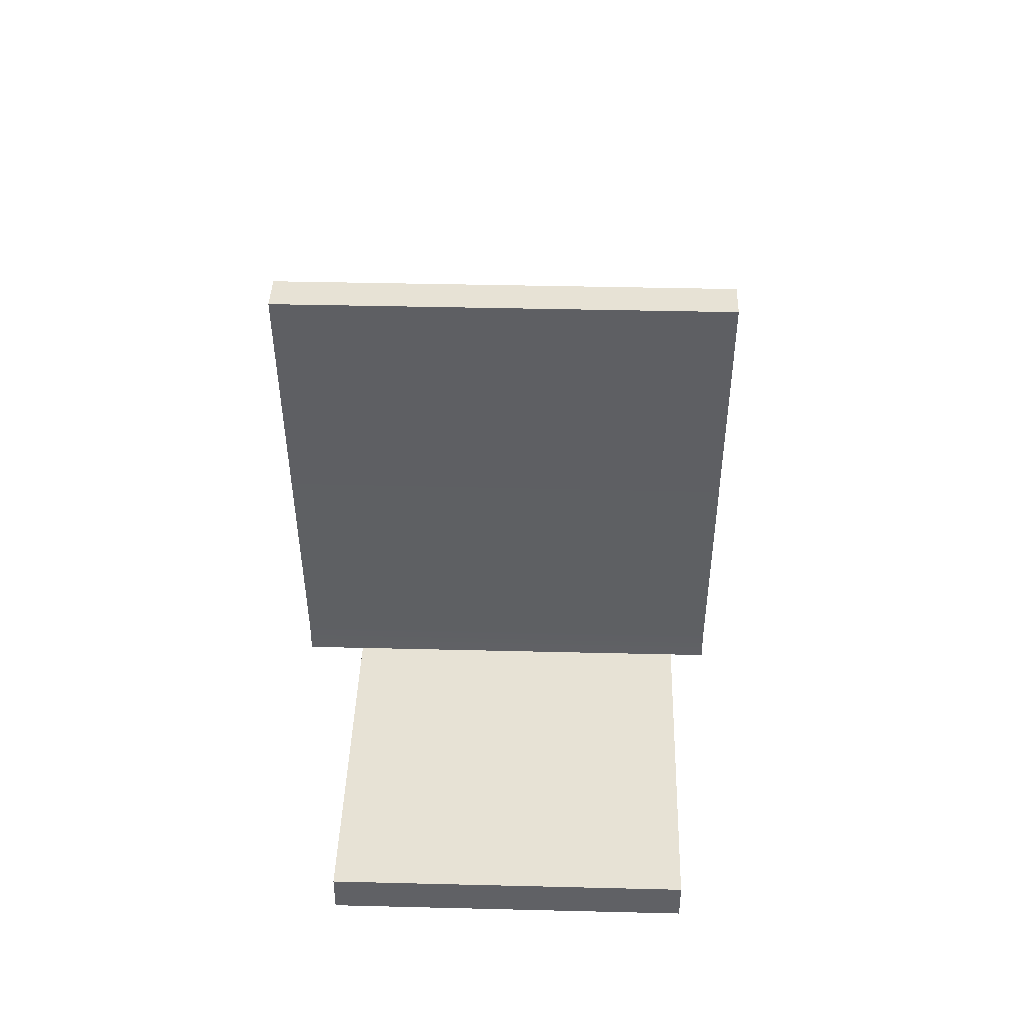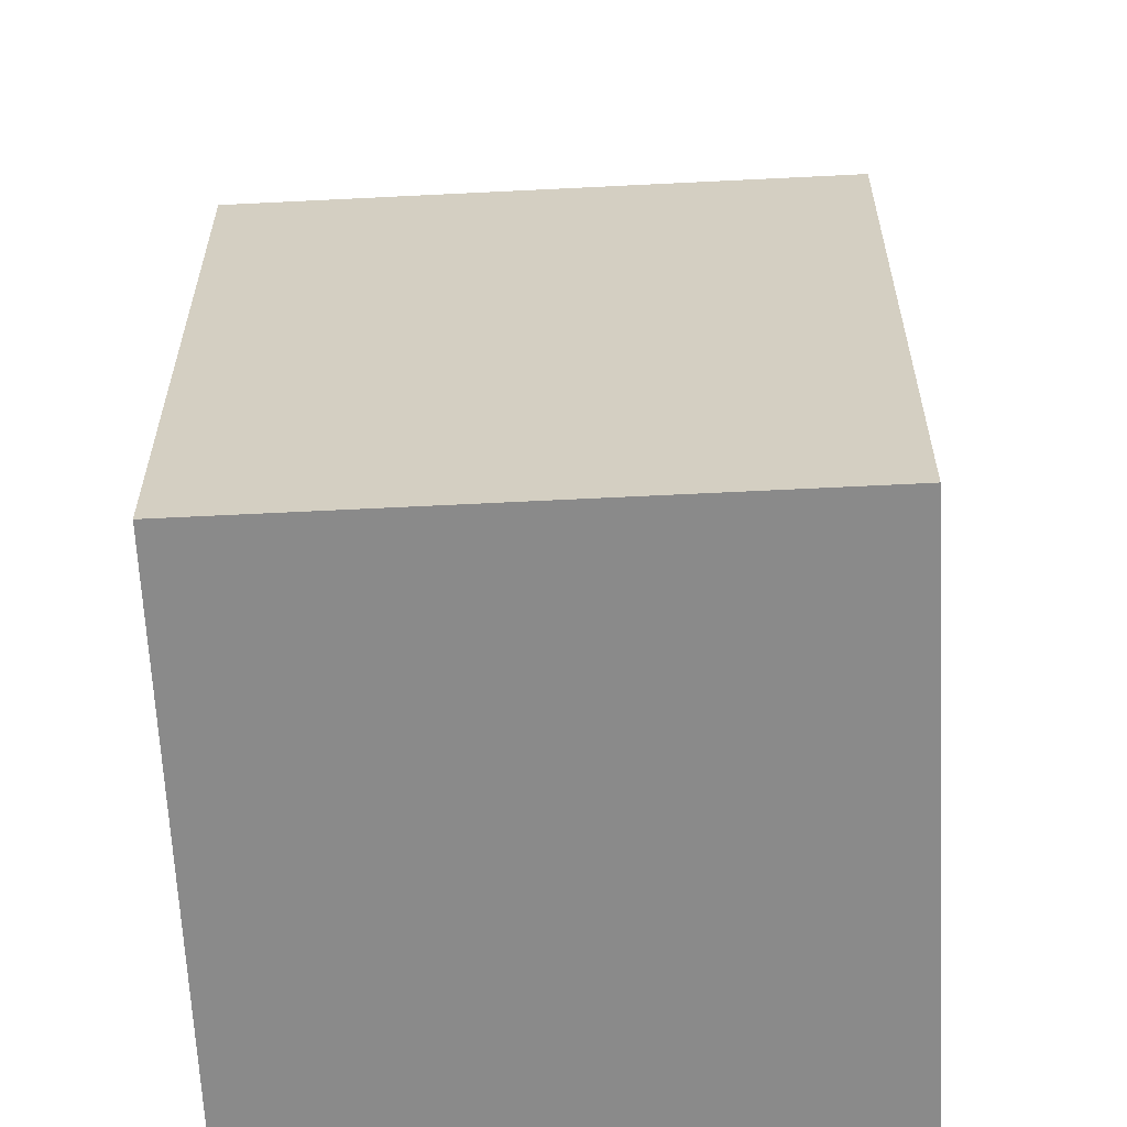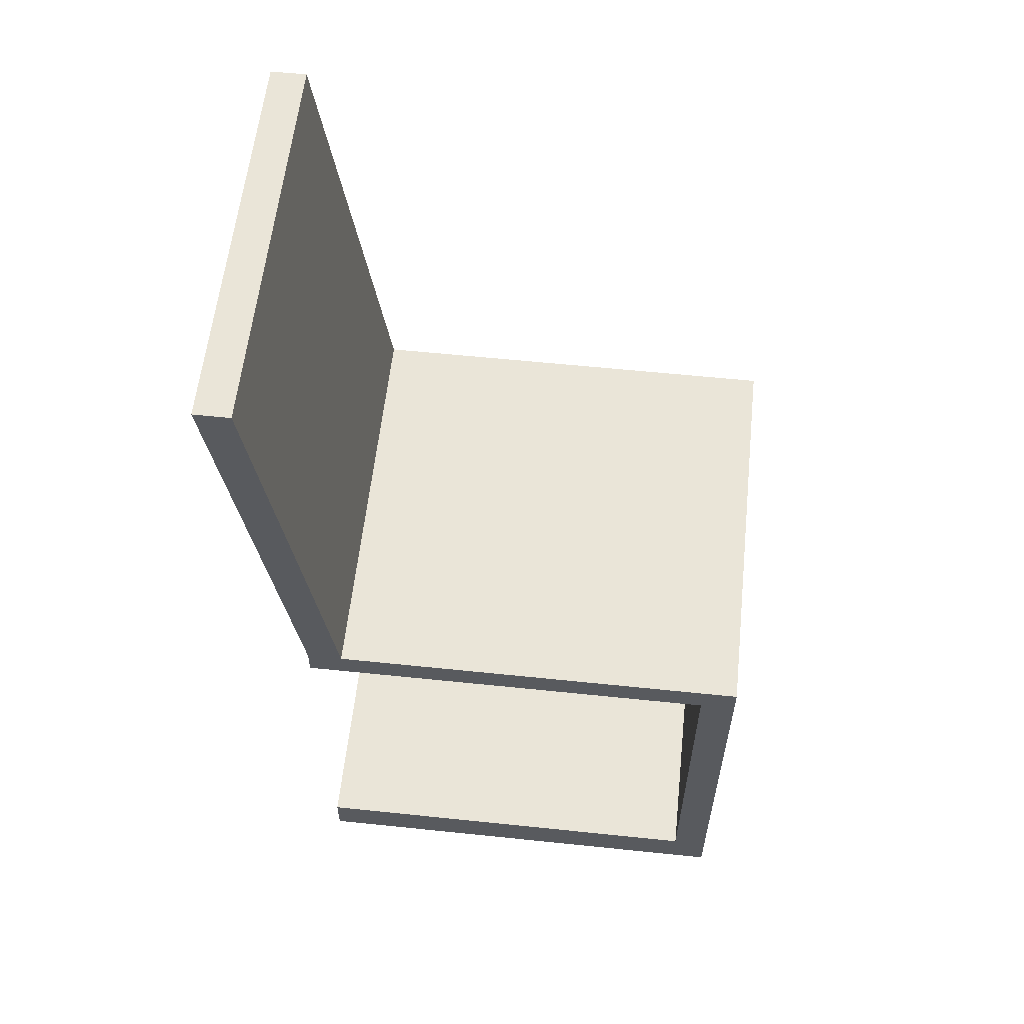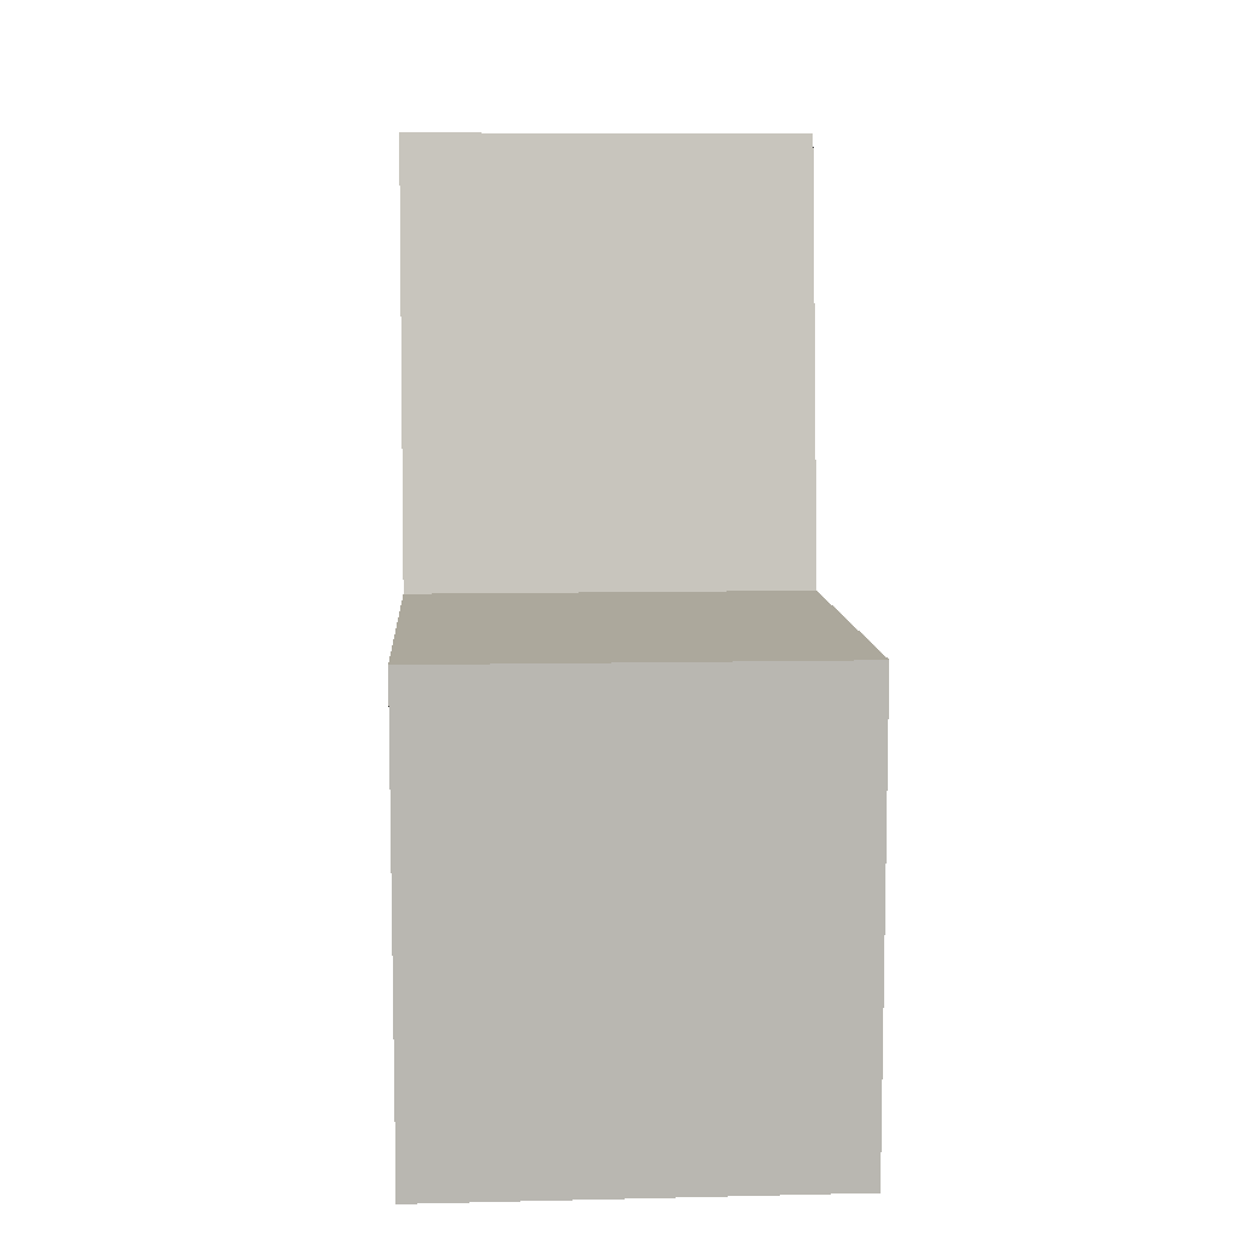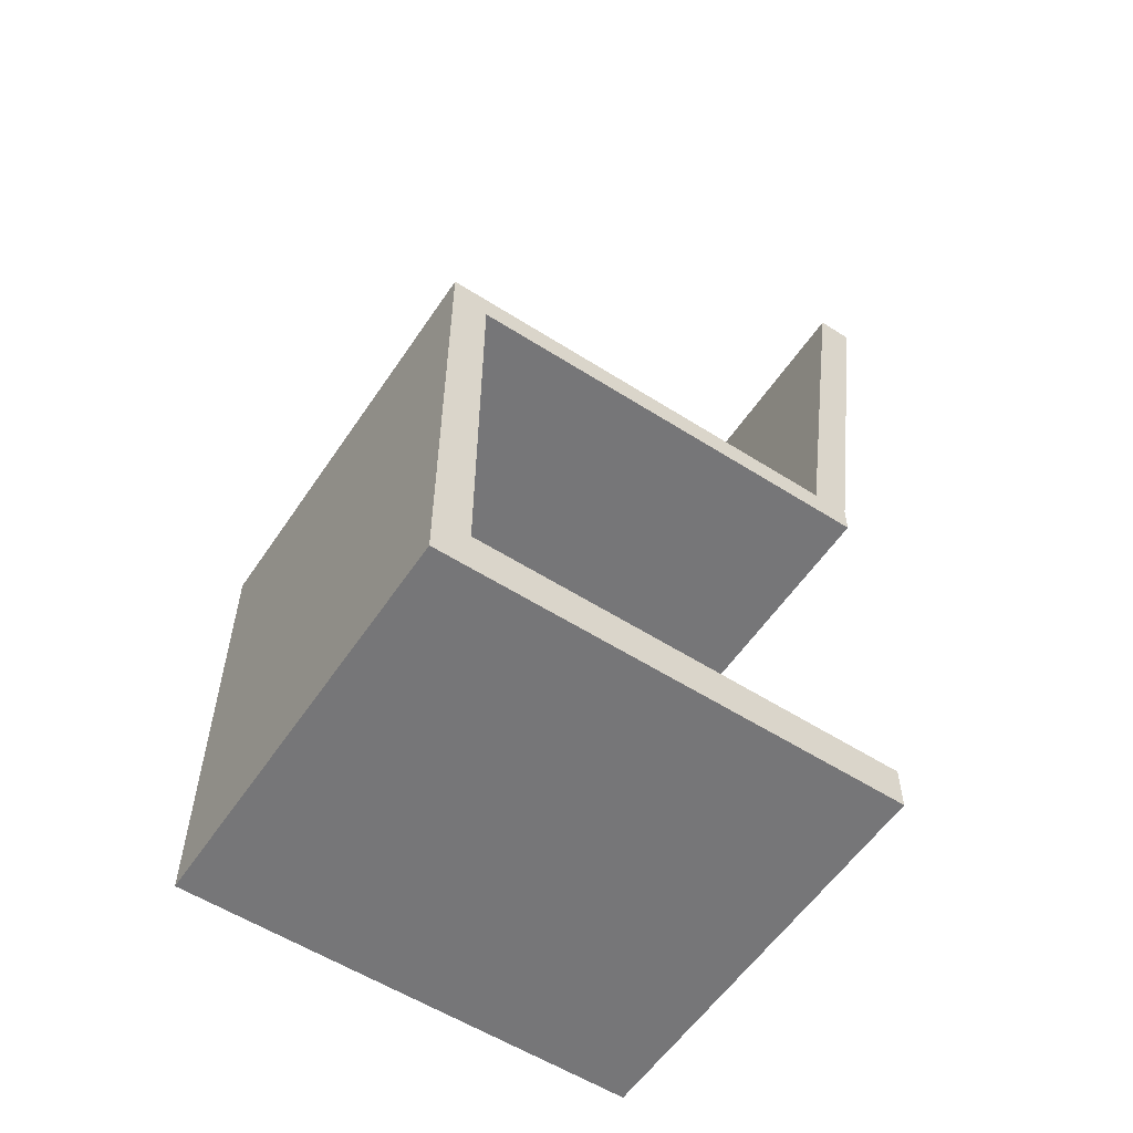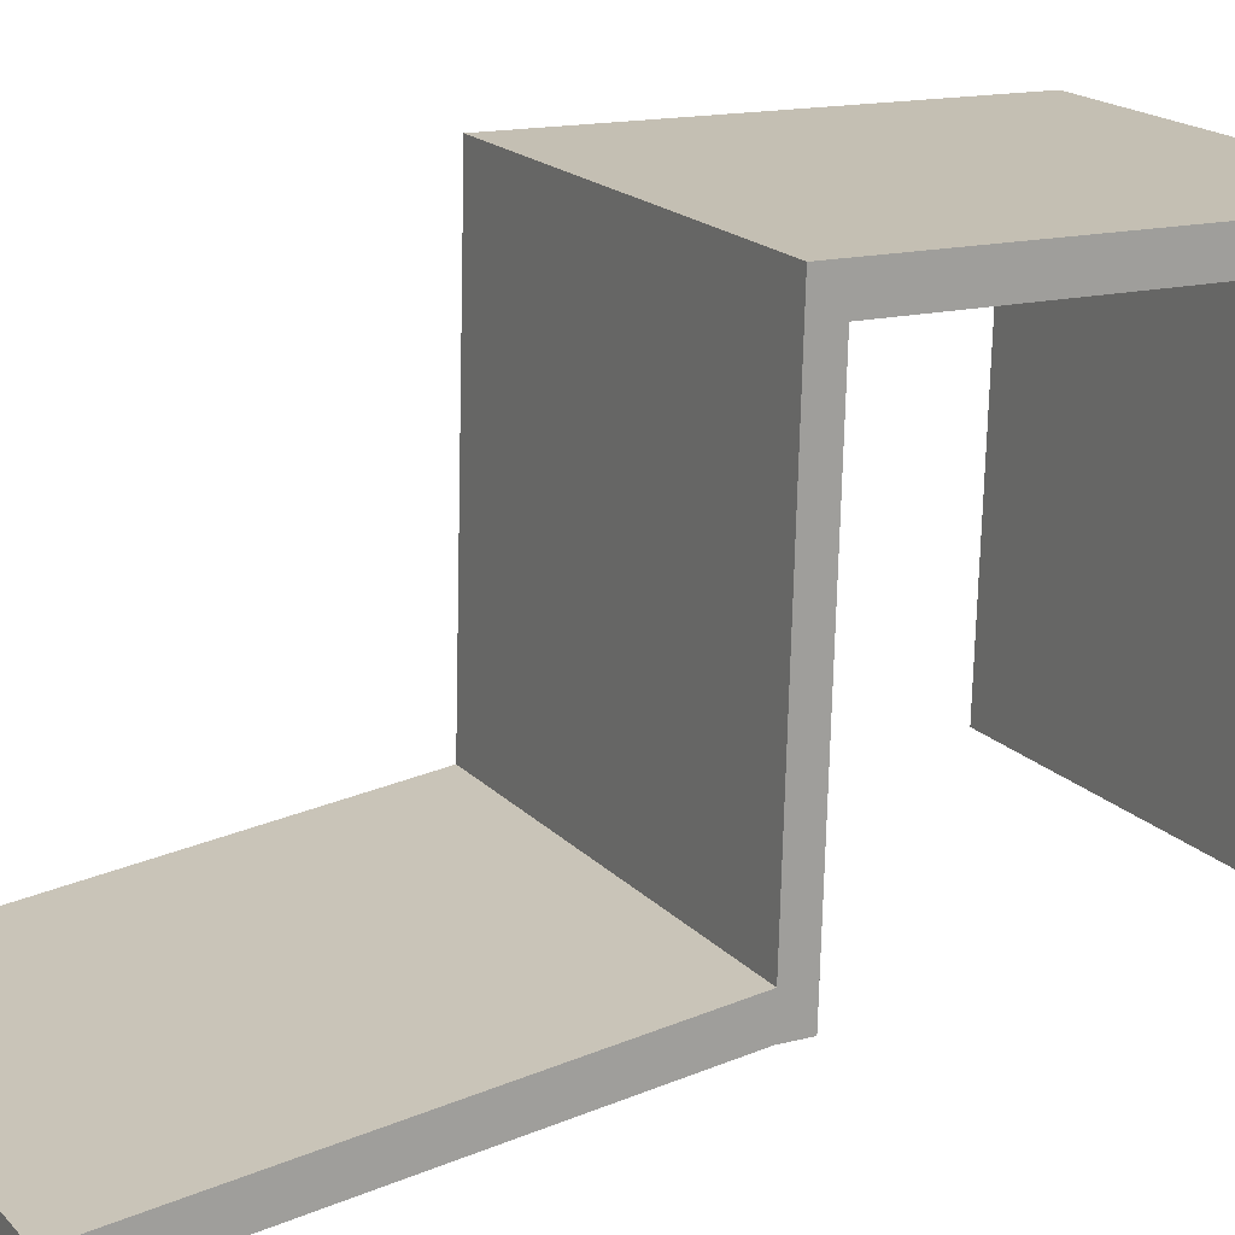
<metadata>
{"format":"obj","ext":"obj","renderer":"f3d","projection":"perspective","resolution":1024,"background":"white","views":[{"elev":40.3,"azim":178.8,"up":"+Y"},{"elev":26.4,"azim":0.1,"up":"+Z"},{"elev":58.7,"azim":-86.8,"up":"+Y"},{"elev":8.5,"azim":-6.4,"up":"+Y"},{"elev":-56.9,"azim":53.5,"up":"+Y"},{"elev":15.2,"azim":-119.0,"up":"+Z"}]}
</metadata>
<code>
g default
v 409.8 -0.9844 24.54
v 412.2 -0.9844 -22.39
v 409.8 46.02 24.54
v 412.2 46.02 -22.39
v 367.8 46.02 22.39
v 370.2 46.02 -24.54
v 367.8 -0.9844 22.39
v 370.2 -0.9844 -24.54
v 410 46.02 20.9
v 368 46.02 18.76
v 368 -0.9844 18.76
v 410 -0.9844 20.9
v 412.2 43.07 -22.39
v 410 43.07 20.9
v 409.8 43.07 24.54
v 367.8 43.07 22.39
v 368 43.07 18.76
v 370.2 43.07 -24.54
v 412 43.07 -18.73
v 412 -0.9844 -18.73
v 370.1 -0.9844 -20.88
v 370.1 43.07 -20.88
v 370.1 46.02 -20.88
v 412 46.02 -18.73
v 412 3.543 -18.73
v 412.2 3.543 -22.39
v 370.2 3.543 -24.54
v 370.1 3.543 -20.88
v 368 3.543 18.76
v 367.8 3.543 22.39
v 409.8 3.543 24.54
v 410 3.543 20.9
v 412.3 92.06 -25.22
v 412.5 92.06 -28.89
v 370.6 92.06 -31.03
v 370.4 92.06 -27.37
g M_Chair
f 31 32 14 15
f 3 9 10 5
f 16 17 29 30
f 7 11 12 1
f 30 31 15 16
f 33 34 35 36
f 20 21 8 2
f 24 19 13 4
f 15 14 9 3
f 16 15 3 5
f 5 10 17 16
f 18 22 23 6
f 13 18 6 4
f 12 11 21 20
f 23 22 17 10
f 9 24 23 10
f 9 14 19 24
f 25 20 2 26
f 2 8 27 26
f 21 28 27 8
f 11 29 28 21
f 30 29 11 7
f 7 1 31 30
f 1 12 32 31
f 25 32 12 20
f 32 25 28 29
f 25 26 27 28
f 13 19 22 18
f 19 14 17 22
f 29 17 14 32
f 24 4 34 33
f 4 6 35 34
f 6 23 36 35
f 23 24 33 36

</code>
